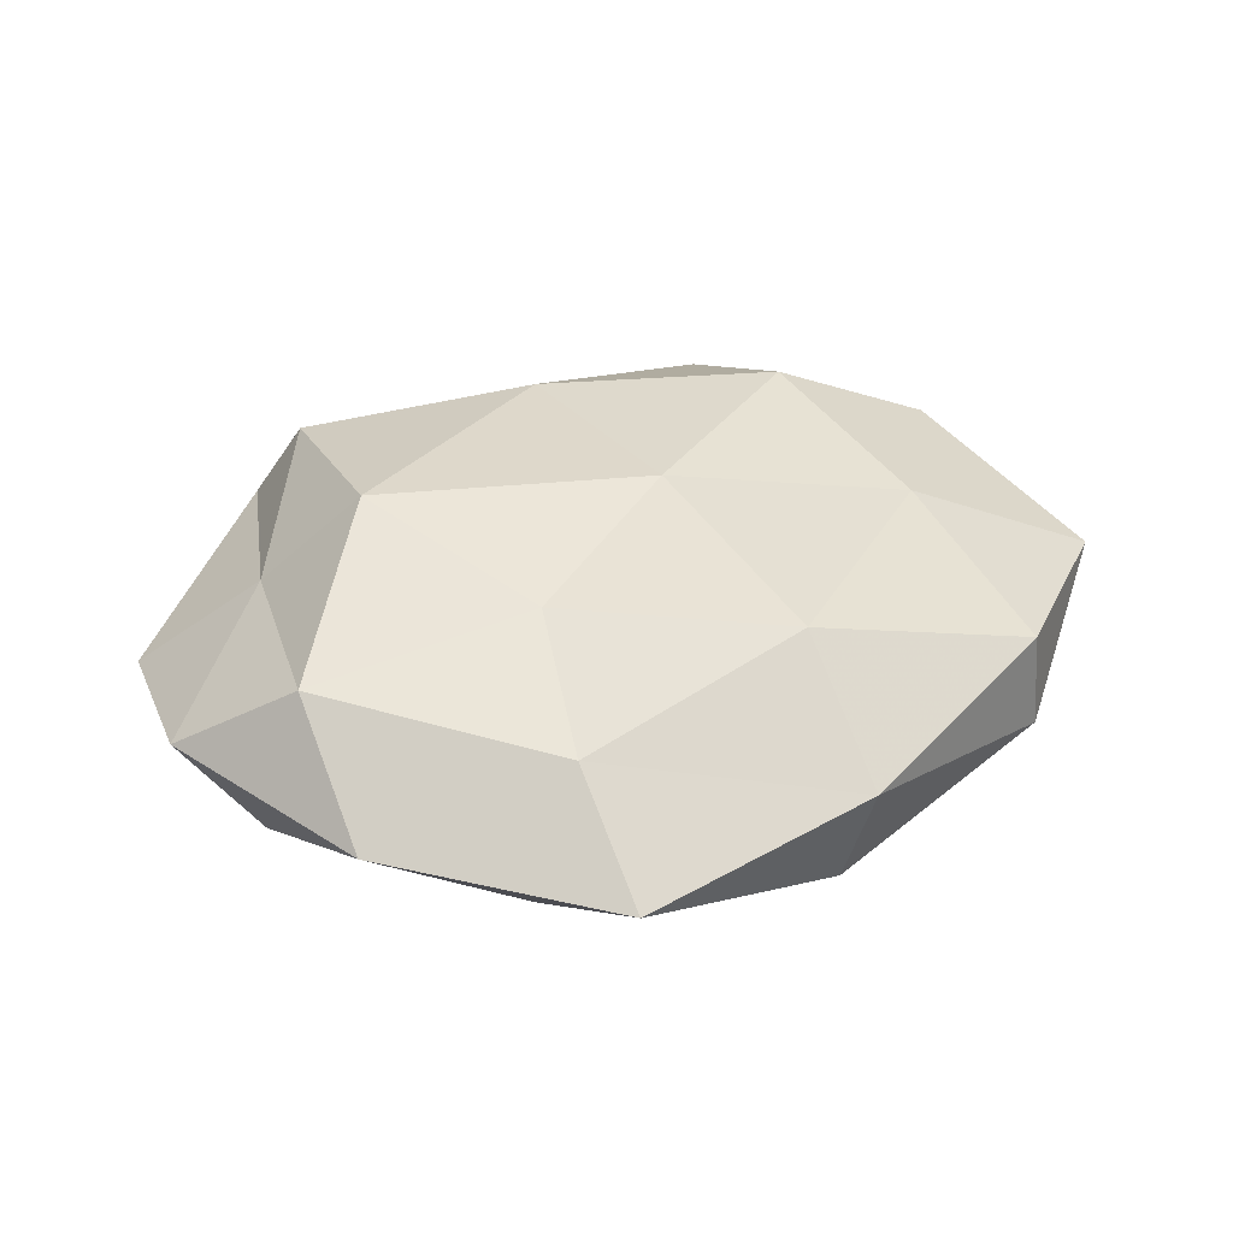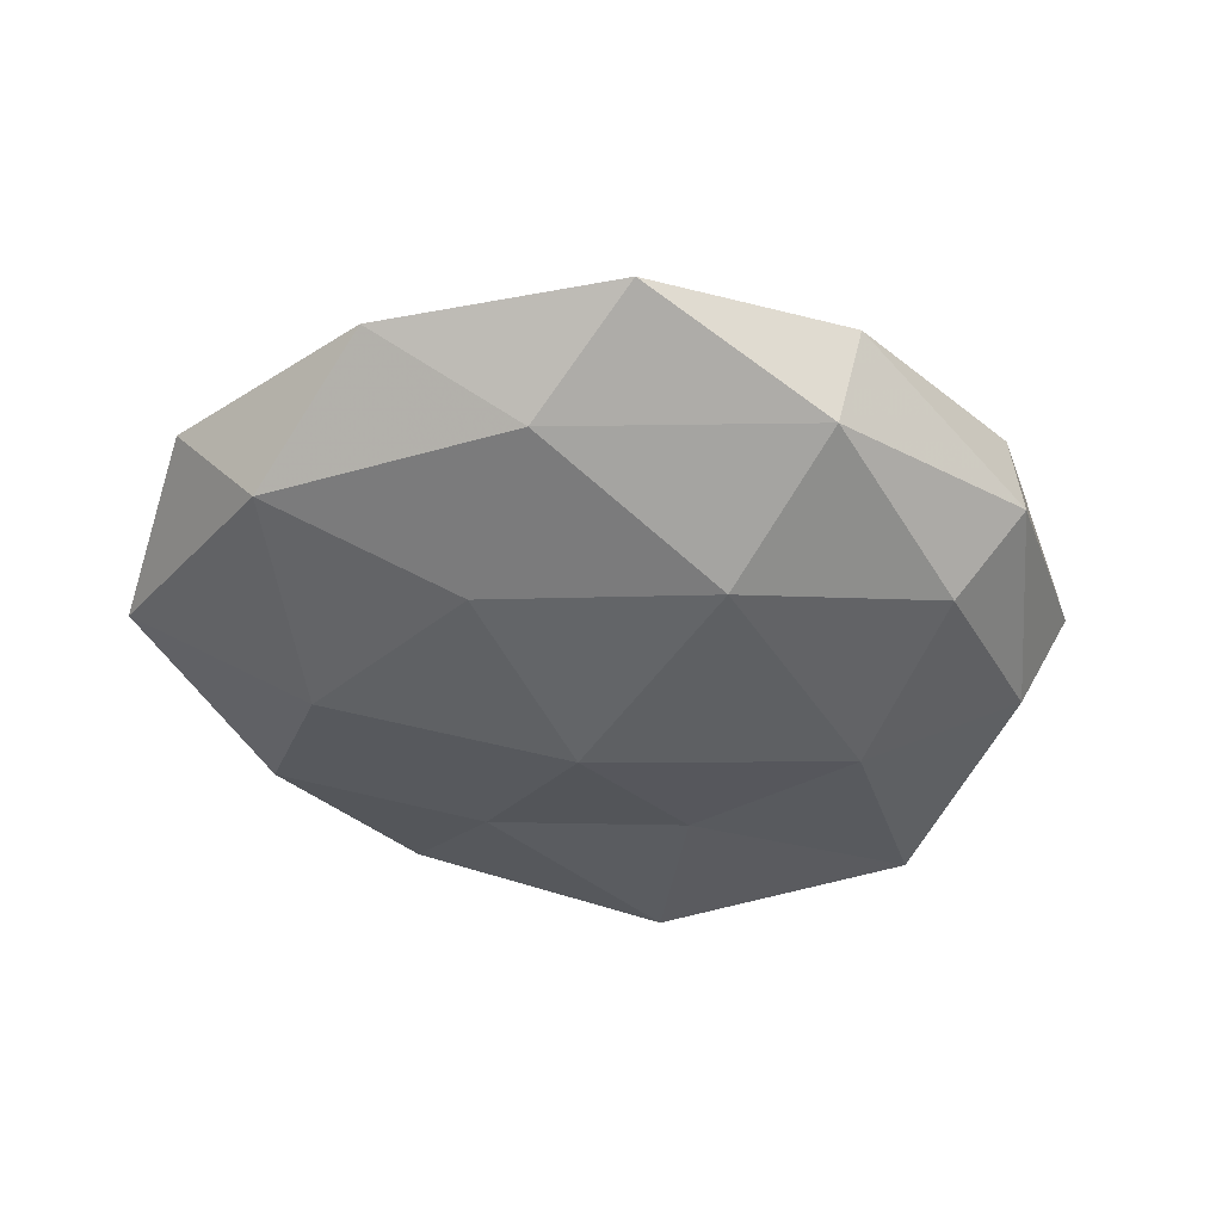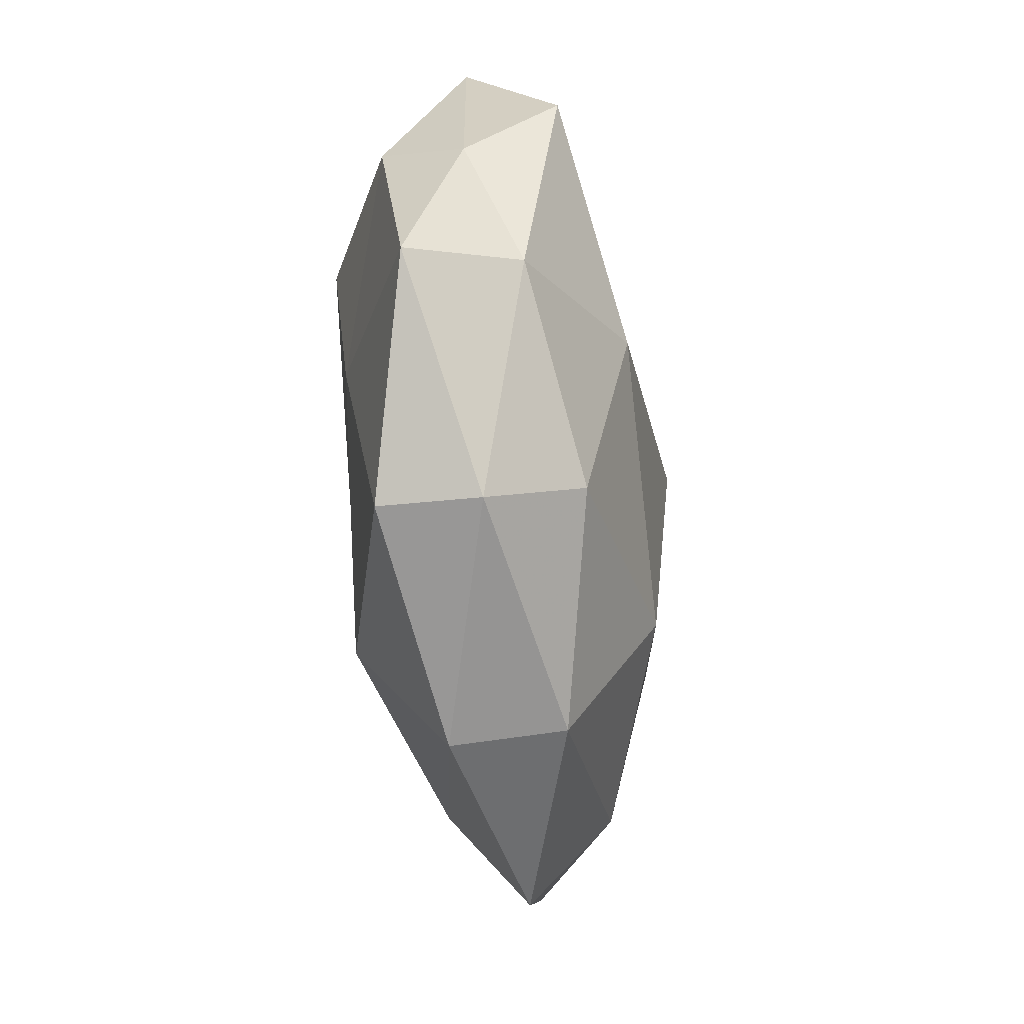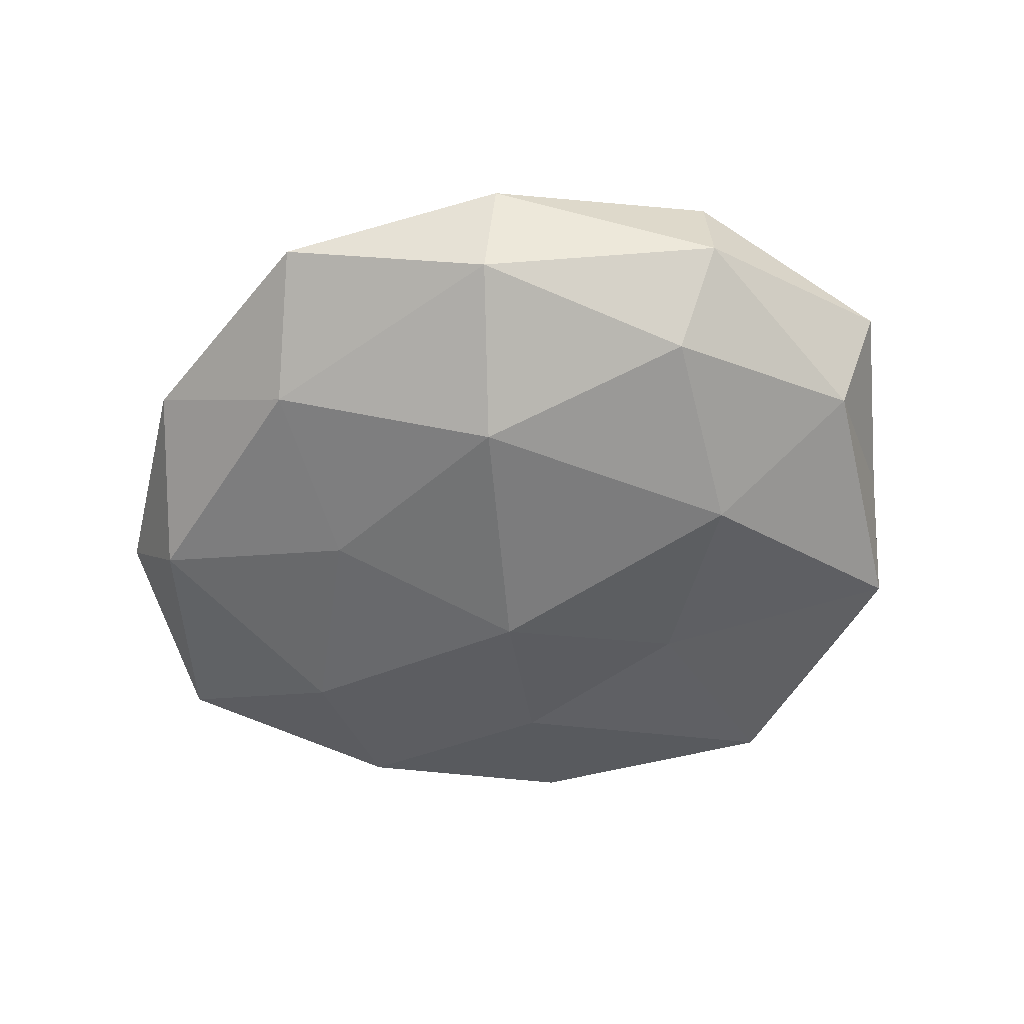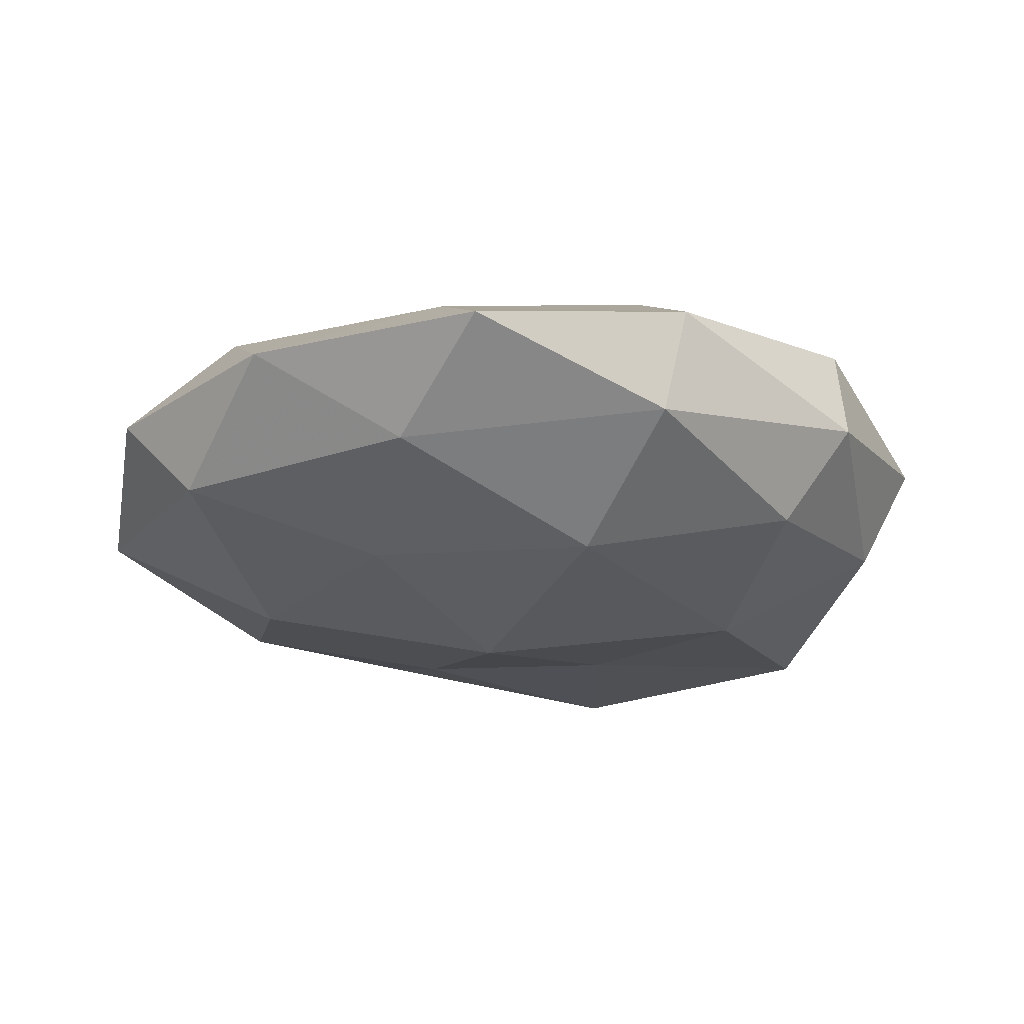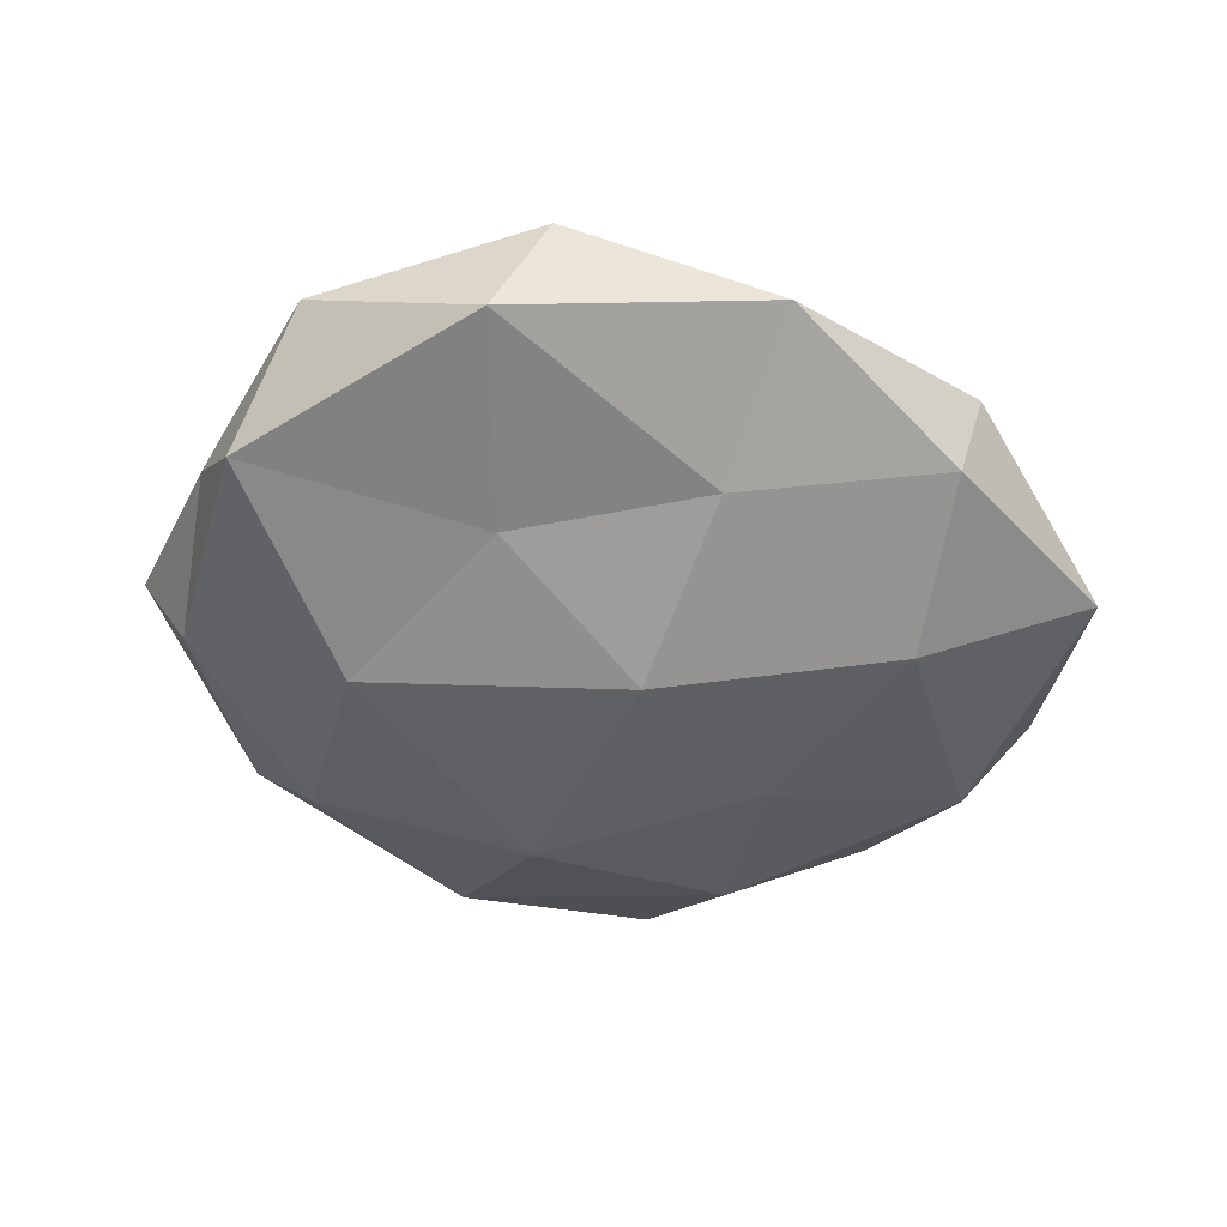
<metadata>
{"format":"obj","ext":"obj","renderer":"f3d","projection":"perspective","resolution":1024,"background":"white","views":[{"elev":36.5,"azim":-21.1,"up":"+Z"},{"elev":-43.1,"azim":-21.2,"up":"+Z"},{"elev":-44.1,"azim":96.6,"up":"+Y"},{"elev":-54.0,"azim":16.5,"up":"+Z"},{"elev":-28.6,"azim":-13.4,"up":"+Z"},{"elev":-51.7,"azim":166.6,"up":"+Z"}]}
</metadata>
<code>
v 0.04601 -0.01182 0.004264
v 0.03091 -0.02985 -0.001626
v 0.03876 0.01184 0.008067
v 0.01369 0.0155 -0.01244
v 0.002176 -0.02164 -0.01564
v -0.01644 -0.0301 0.007888
v -0.03653 -0.02736 0.0003211
v -0.04787 0.01426 -0.004013
v 0.02735 -0.007978 0.01268
v 0.04087 -0.009014 -0.006562
v -0.0354 0.009601 0.00608
v 0.0222 0.01329 0.01566
v -0.01401 -0.01396 0.01319
v -0.04875 -0.006609 0.00132
v 0.002847 -0.001977 0.01659
v -0.02817 0.02913 -0.007487
v -0.00557 0.0343 0.00624
v -0.0153 -0.04252 -0.0007489
v 0.008544 -0.04036 0.004335
v -0.02556 0.005623 0.01627
v -0.02901 0.01044 -0.01303
v 0.03027 -0.02928 0.008469
v -0.006023 0.02403 -0.01134
v 0.03565 0.02857 0.0001003
v 0.01932 0.0374 -0.008799
v 0.007277 -0.02678 0.01409
v 0.02446 -0.003504 -0.01514
v 0.03969 0.01639 -0.009911
v -0.0305 0.03139 0.002023
v -0.003063 0.004149 -0.01762
v 0.01904 0.02875 0.008674
v 0.01427 0.04141 0.001101
v -0.008341 0.04146 -0.003836
v -0.03759 -0.01367 0.009803
v -0.001956 0.02161 0.0147
v -0.01958 -0.009945 -0.01344
v 0.02507 -0.02396 -0.01067
v 0.006525 -0.03789 -0.006816
v 0.04204 0.007476 -0.0007478
v -0.02046 -0.02898 -0.008906
v -0.02617 0.027 0.01159
v -0.04128 -0.01065 -0.008167
f 9 1 3
f 1 2 10
f 12 9 3
f 8 14 11
f 12 15 9
f 7 18 6
f 19 6 18
f 15 20 13
f 21 8 16
f 1 22 2
f 9 22 1
f 19 2 22
f 21 16 23
f 4 23 25
f 26 13 6
f 15 26 9
f 15 13 26
f 26 6 19
f 9 26 22
f 22 26 19
f 25 28 4
f 24 28 25
f 27 4 28
f 27 28 10
f 8 11 29
f 16 8 29
f 30 23 4
f 21 23 30
f 30 4 27
f 30 27 5
f 12 3 31
f 3 24 31
f 32 24 25
f 31 32 17
f 31 24 32
f 23 16 33
f 23 33 25
f 29 33 16
f 17 33 29
f 17 32 33
f 25 33 32
f 7 6 34
f 34 6 13
f 14 7 34
f 34 11 14
f 20 11 34
f 13 20 34
f 12 35 15
f 35 20 15
f 12 31 35
f 31 17 35
f 36 30 5
f 36 21 30
f 10 2 37
f 5 27 37
f 37 27 10
f 38 2 19
f 18 38 19
f 38 37 2
f 5 37 38
f 3 1 39
f 39 1 10
f 3 39 24
f 10 28 39
f 24 39 28
f 40 18 7
f 36 5 40
f 5 38 40
f 40 38 18
f 20 41 11
f 29 11 41
f 41 17 29
f 35 17 41
f 35 41 20
f 42 7 14
f 42 14 8
f 42 8 21
f 36 42 21
f 40 7 42
f 36 40 42

</code>
